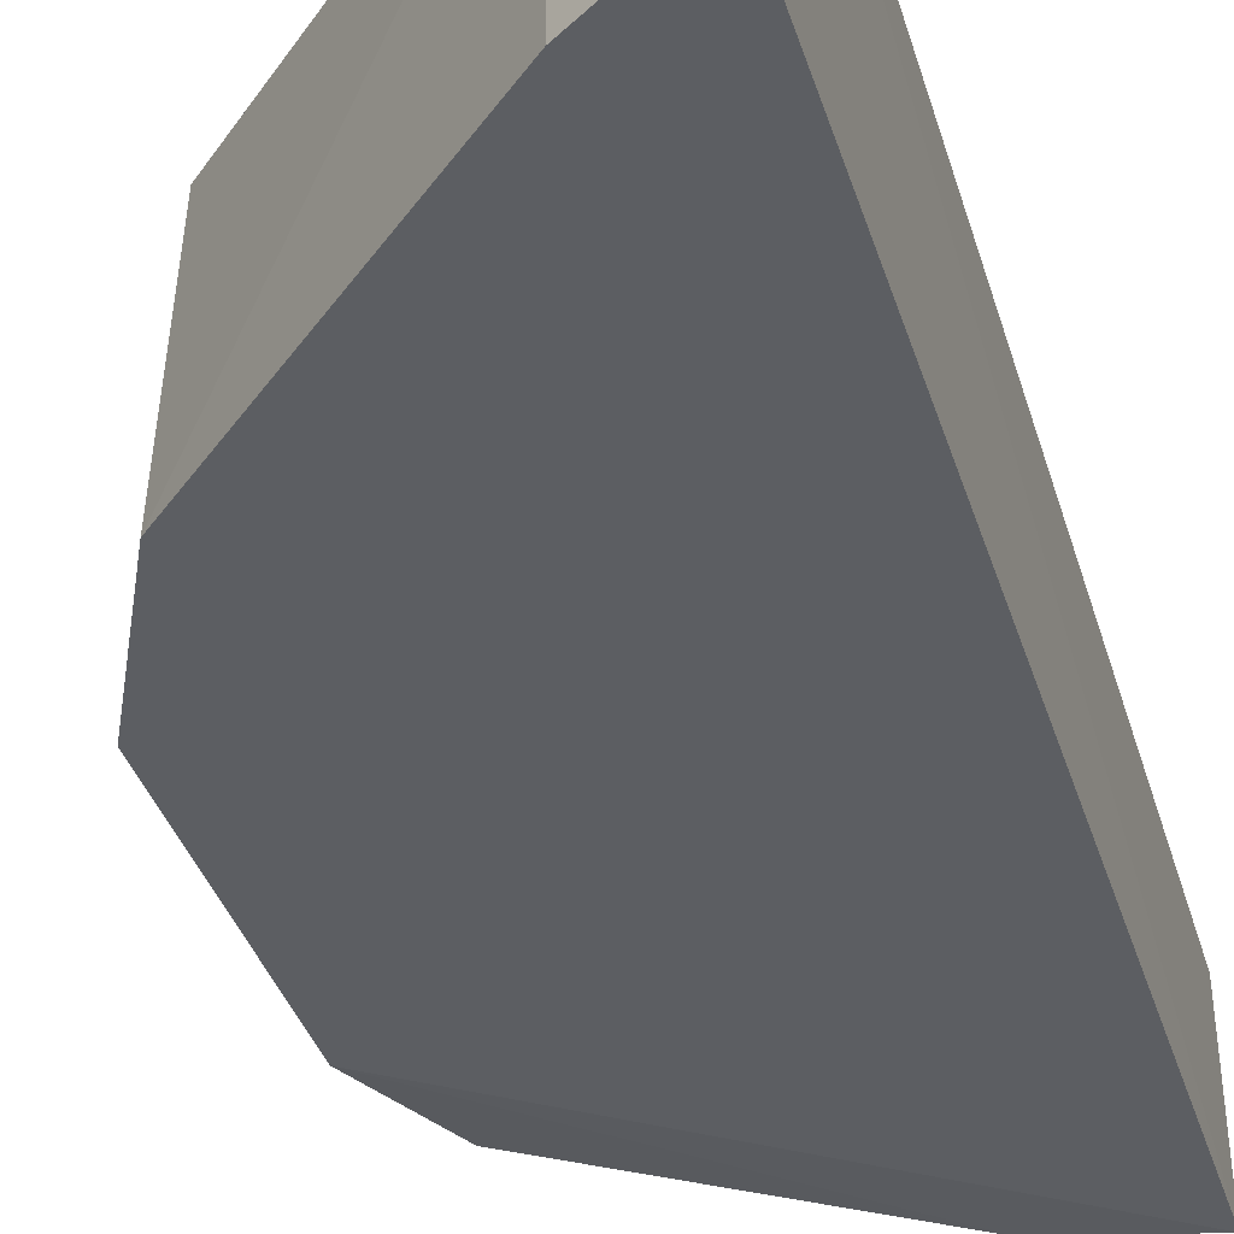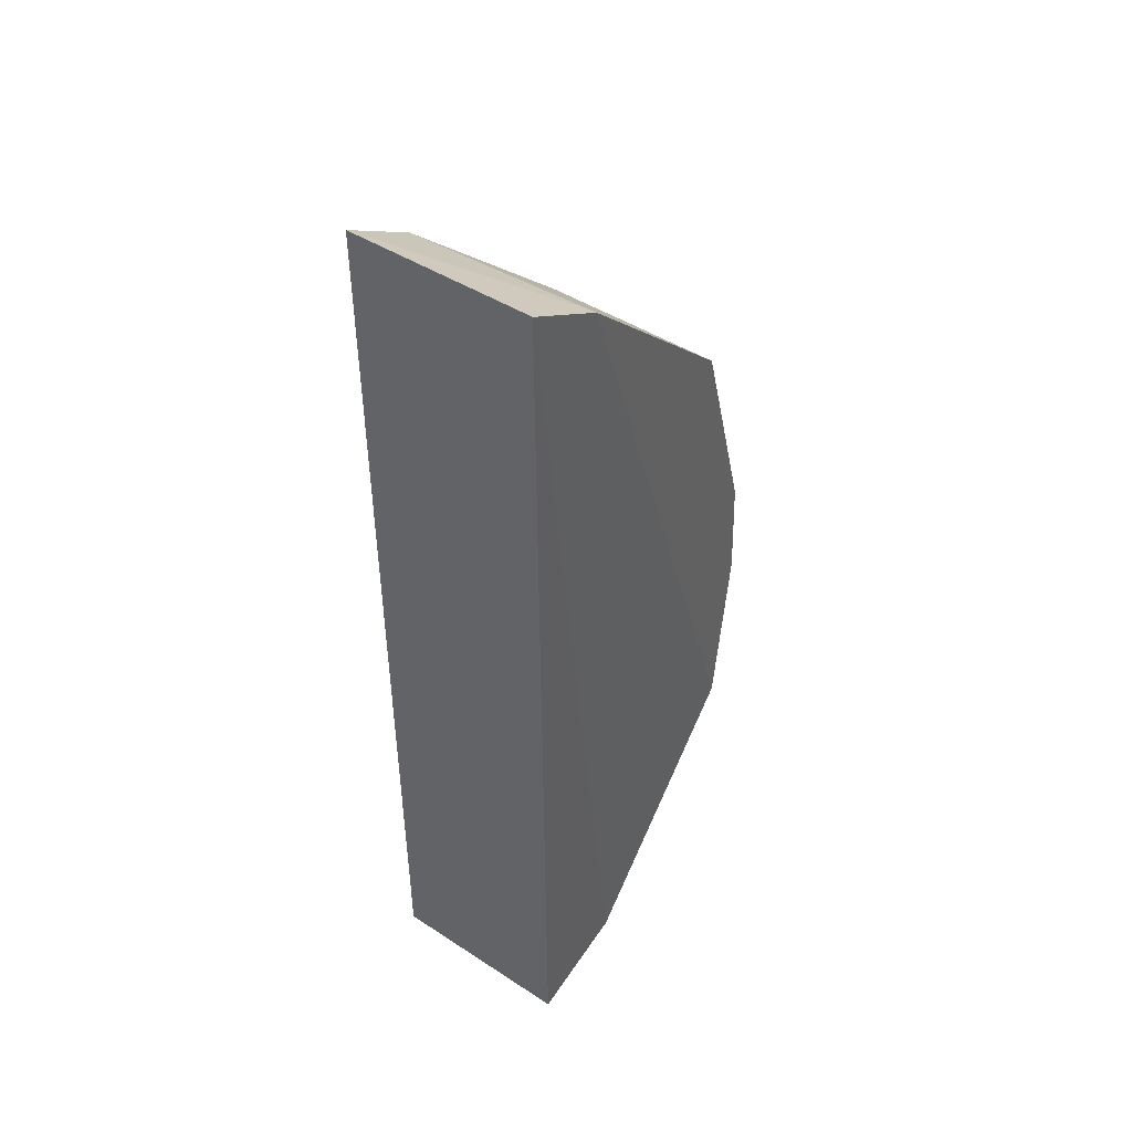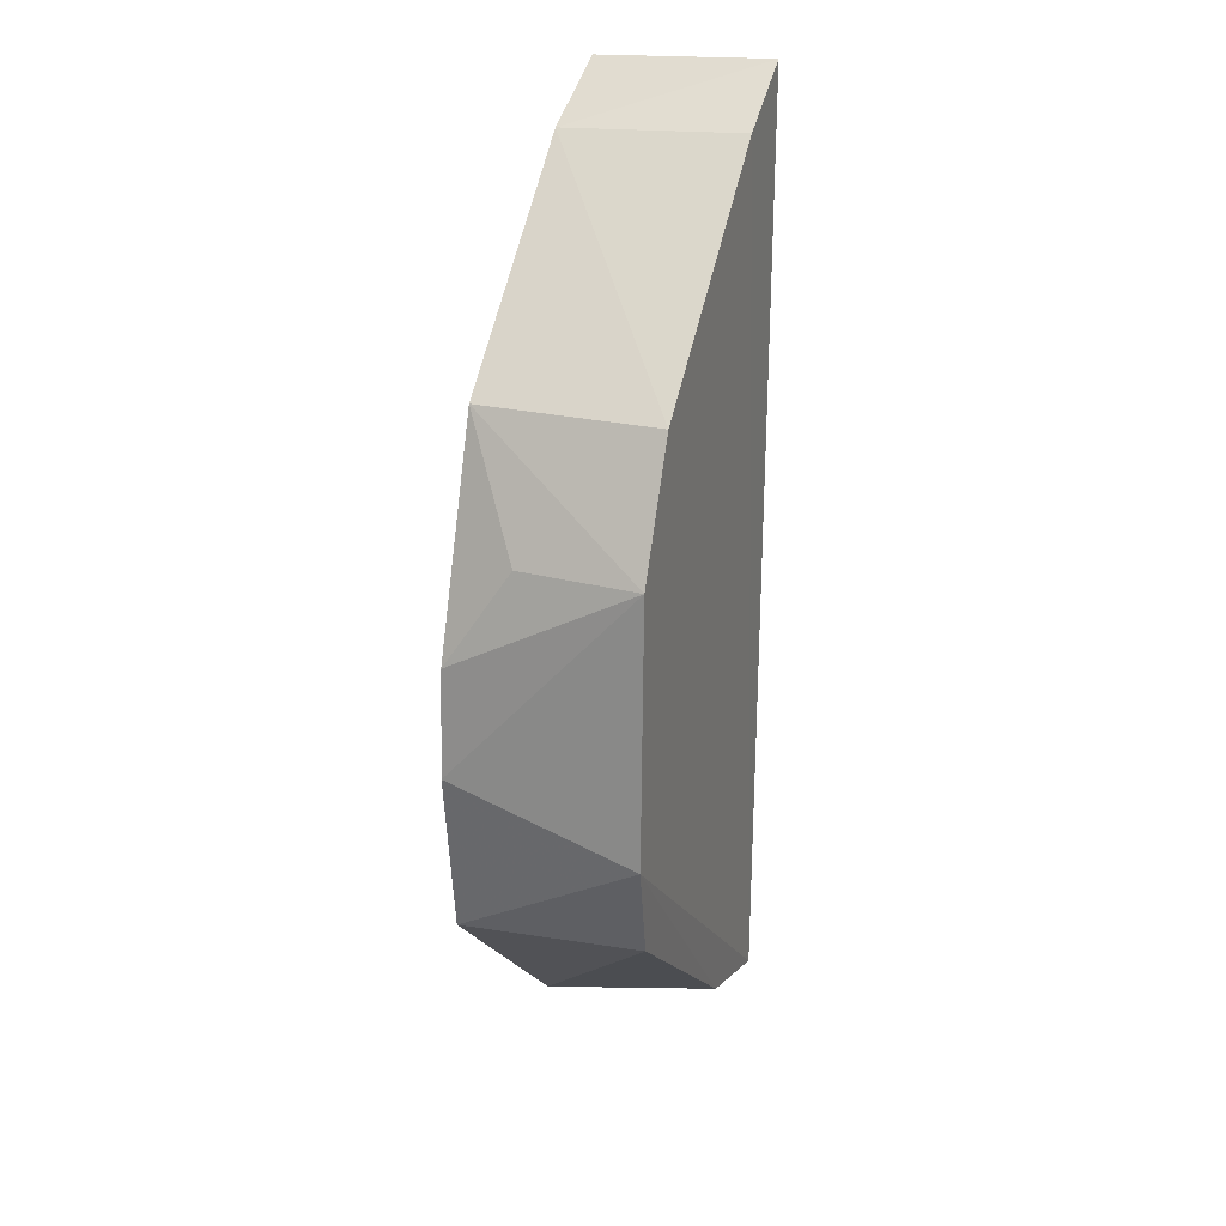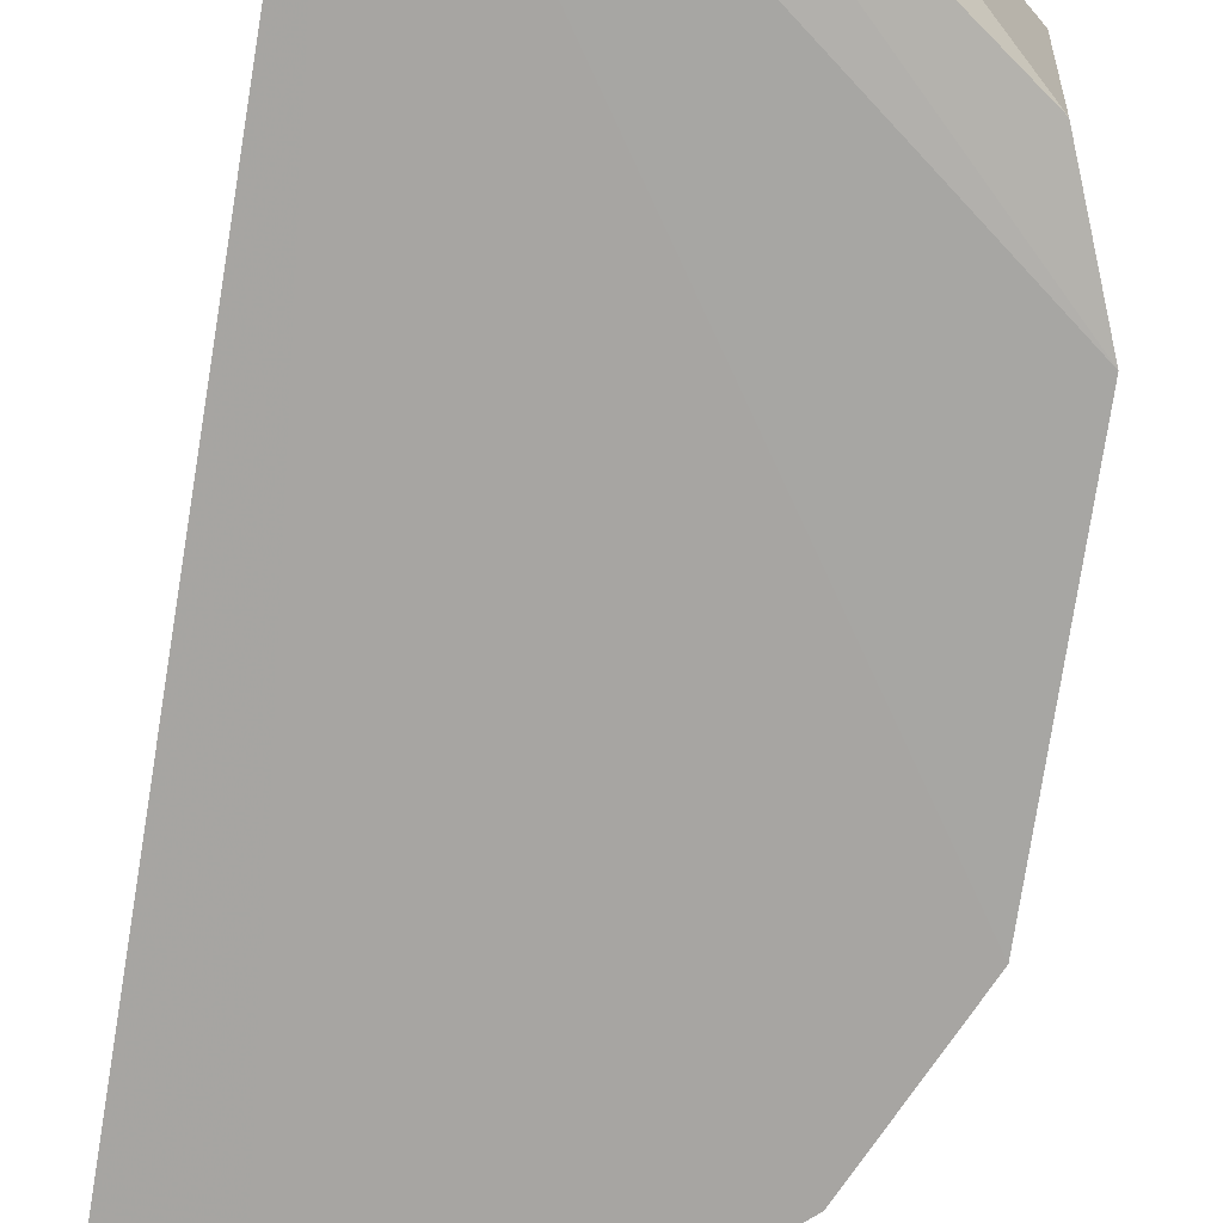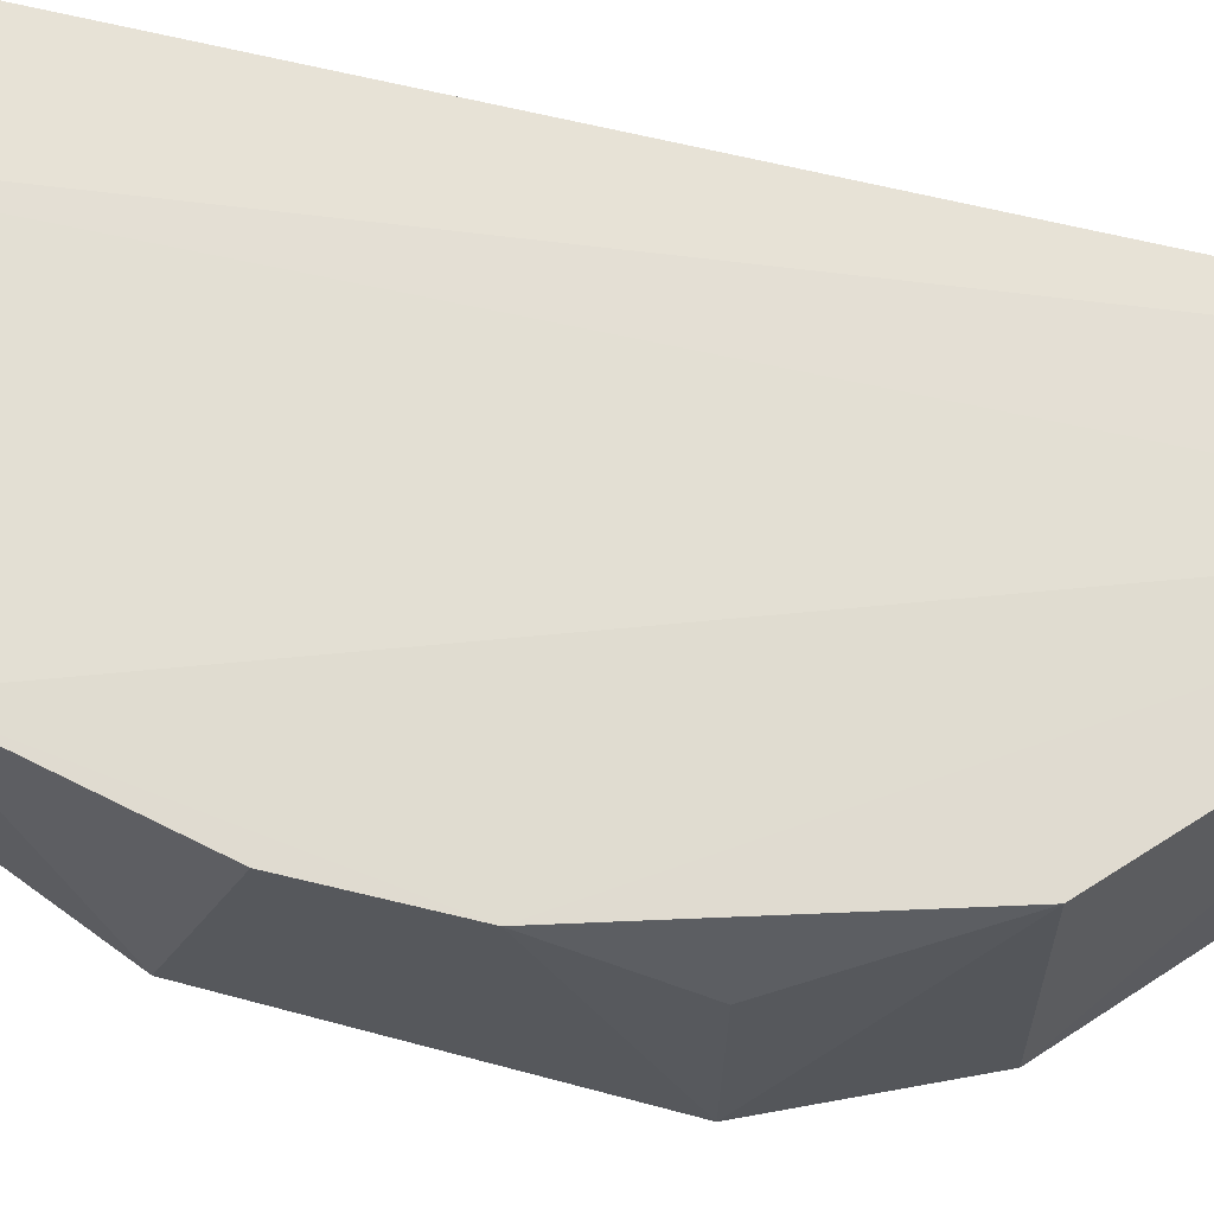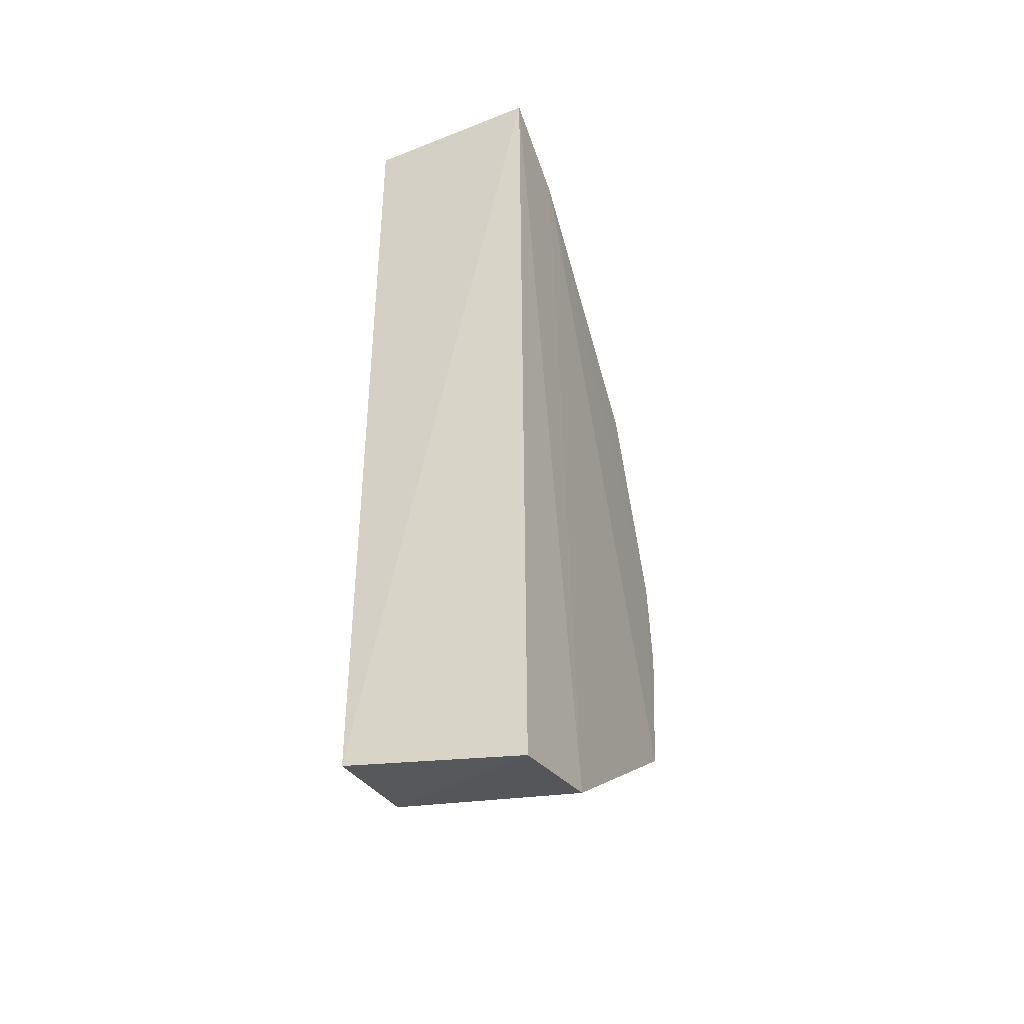
<metadata>
{"format":"obj","ext":"obj","renderer":"f3d","projection":"perspective","resolution":1024,"background":"white","views":[{"elev":-38.1,"azim":16.0,"up":"+Y"},{"elev":45.4,"azim":123.5,"up":"+Z"},{"elev":20.8,"azim":-68.8,"up":"+Z"},{"elev":-73.3,"azim":170.5,"up":"+Y"},{"elev":66.3,"azim":-76.0,"up":"+Y"},{"elev":-44.4,"azim":114.1,"up":"+Z"}]}
</metadata>
<code>
v -0.2226 -0.2652 0.1145
v -0.2216 -0.2631 -0.1158
v -0.2213 -0.2199 0.1134
v -0.2436 -0.2198 0.09985
v -0.3135 -0.2676 0.01861
v -0.2234 -0.2195 -0.1249
v -0.2434 -0.2659 0.101
v -0.2501 -0.2181 -0.1175
v -0.2995 -0.2674 0.04943
v -0.3135 -0.2206 -0.03077
v -0.2474 -0.2627 -0.1101
v -0.3045 -0.2191 -0.07142
v -0.297 -0.2217 0.04963
v -0.3125 -0.2666 -0.04568
v -0.3132 -0.2212 -0.004744
v -0.3029 -0.2643 -0.0699
v -0.3104 -0.237 0.01866
f 1 2 3
f 1 3 4
f 6 3 2
f 7 2 1
f 7 1 4
f 8 4 3
f 8 3 6
f 9 7 4
f 9 5 2
f 9 2 7
f 11 8 6
f 11 6 2
f 12 4 8
f 13 9 4
f 13 5 9
f 14 11 2
f 14 2 5
f 14 5 10
f 14 10 12
f 15 12 10
f 15 4 12
f 15 13 4
f 15 10 5
f 16 12 8
f 16 8 11
f 16 14 12
f 16 11 14
f 17 15 5
f 17 5 13
f 17 13 15

</code>
